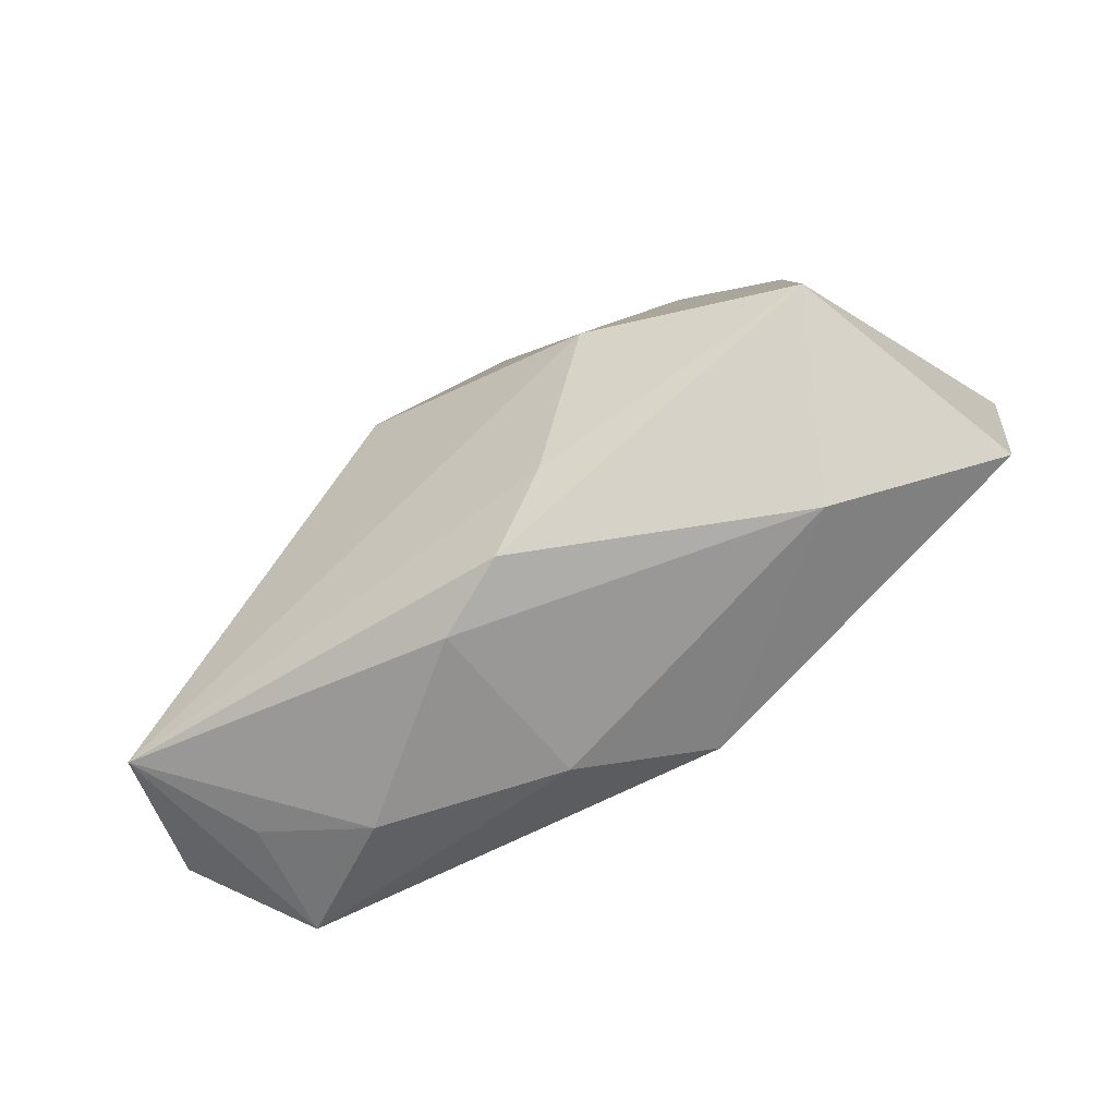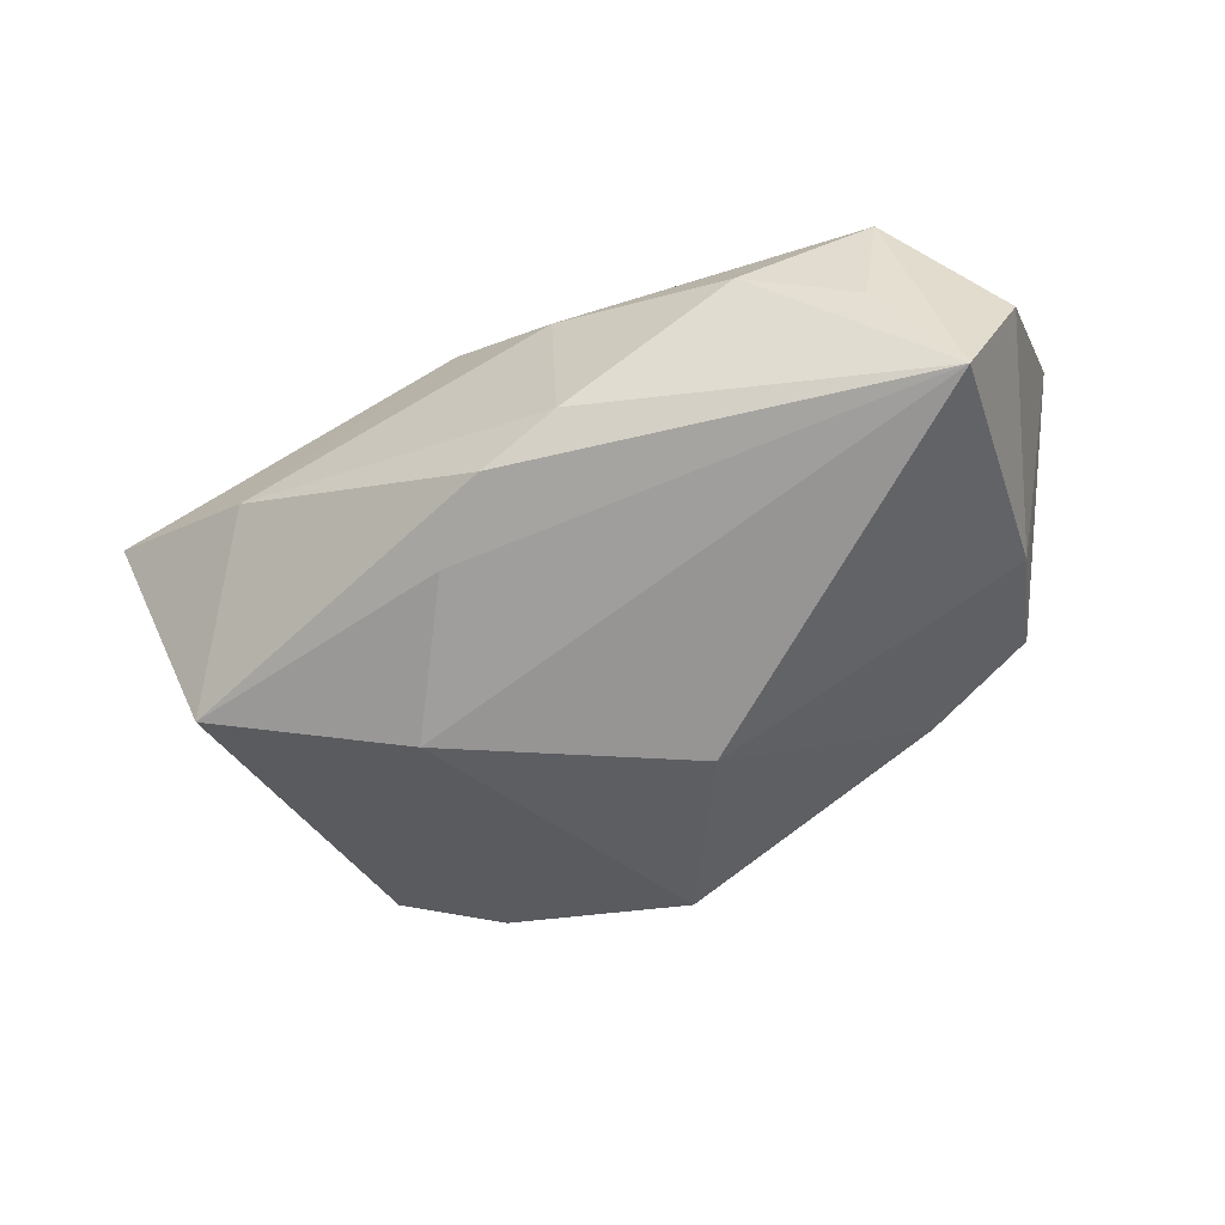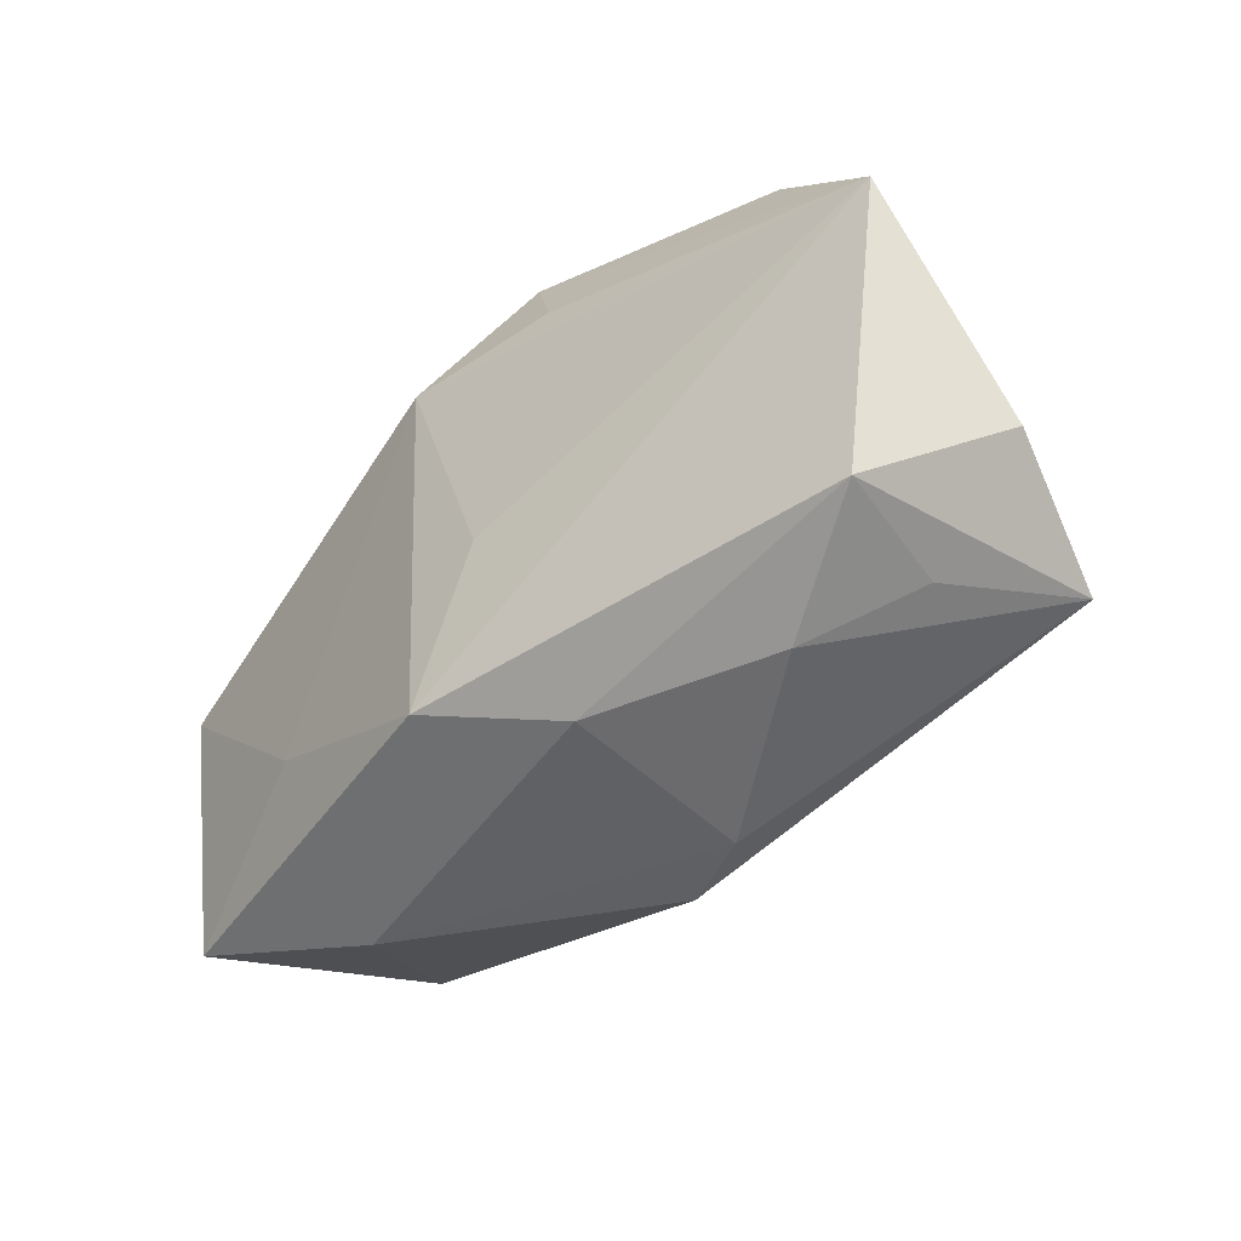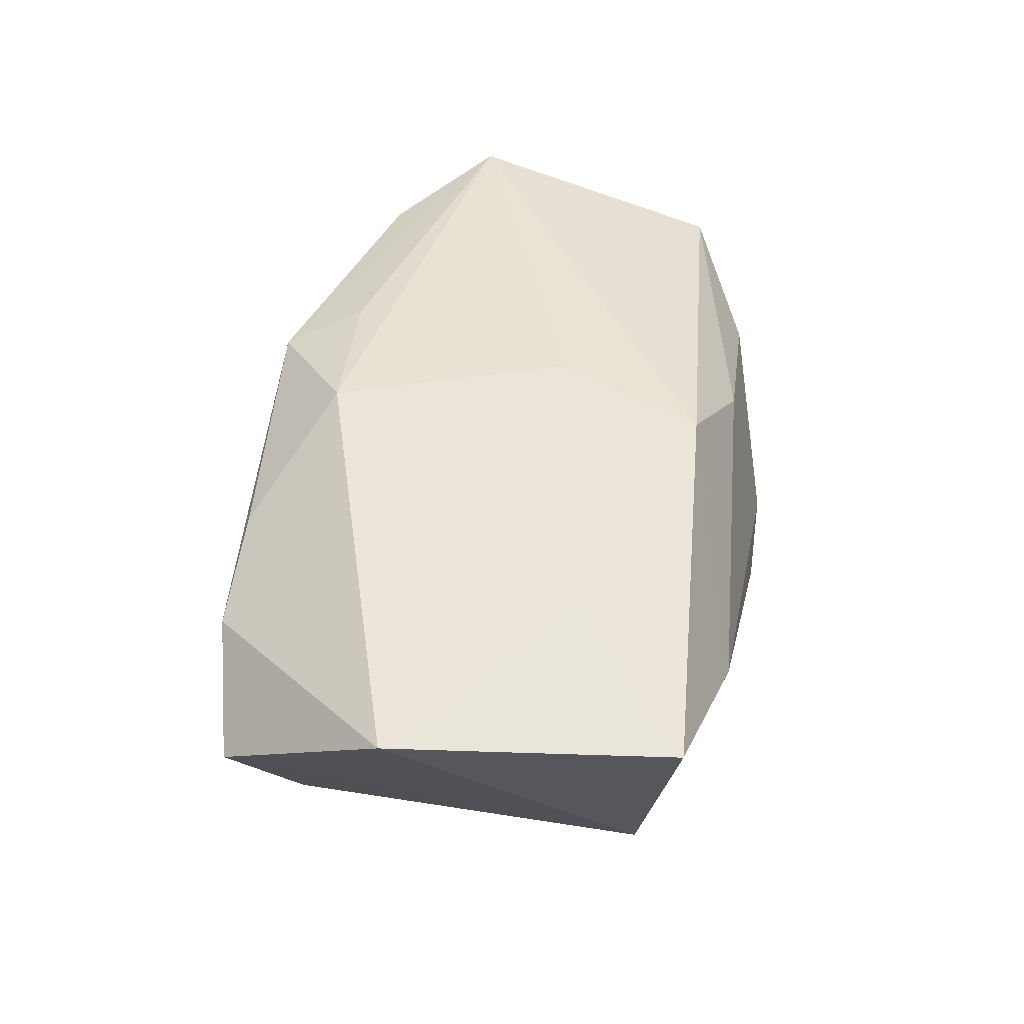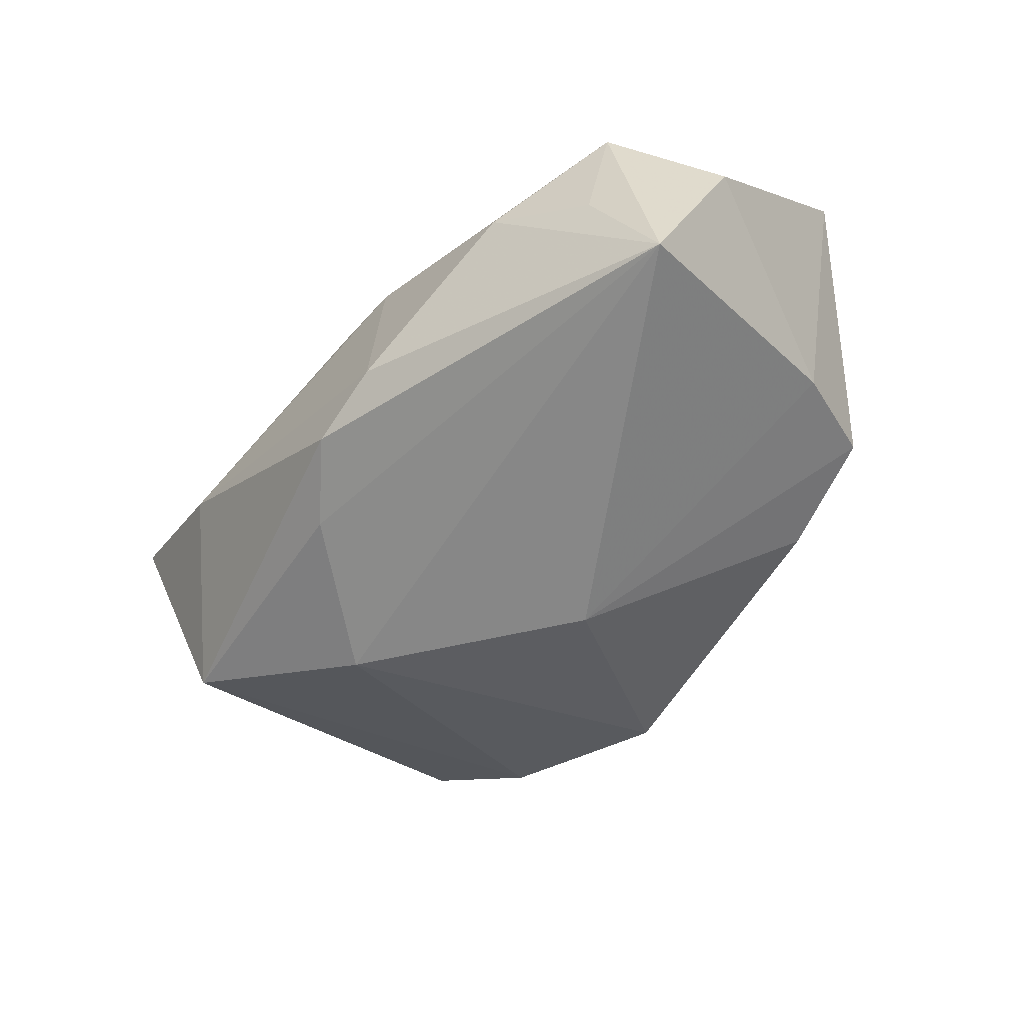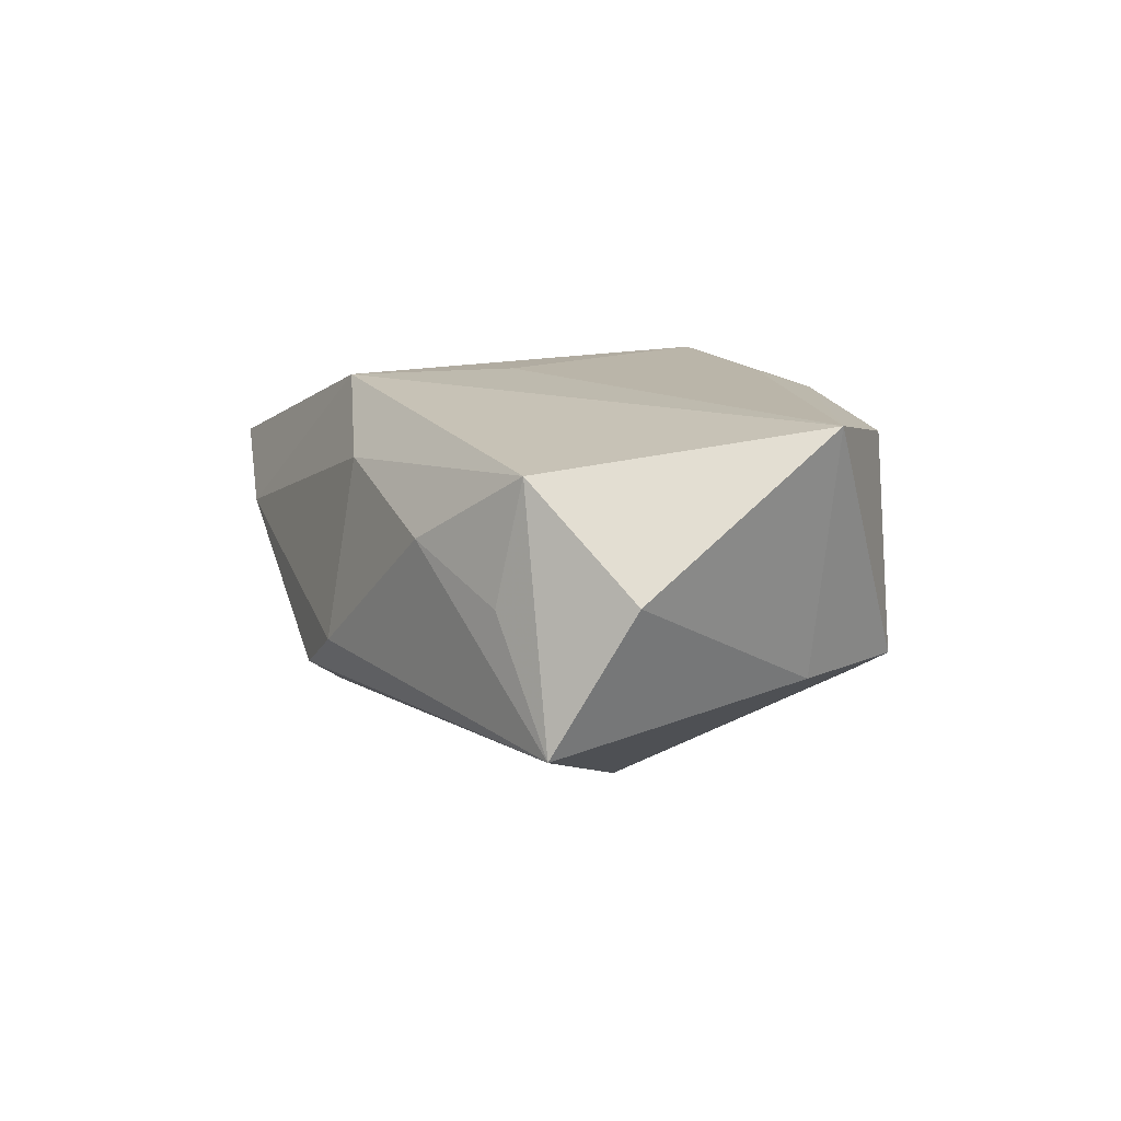
<metadata>
{"format":"obj","ext":"obj","renderer":"f3d","projection":"perspective","resolution":1024,"background":"white","views":[{"elev":-79.3,"azim":-150.0,"up":"+Y"},{"elev":-43.5,"azim":28.6,"up":"+Z"},{"elev":-41.4,"azim":39.5,"up":"+Y"},{"elev":40.8,"azim":-81.2,"up":"+Z"},{"elev":-42.4,"azim":50.1,"up":"+Z"},{"elev":13.5,"azim":68.9,"up":"+Z"}]}
</metadata>
<code>
v 0.04527 -0.01069 0.005114
v 0.002 -0.02739 -0.009199
v 0.0334 0.0191 -0.004748
v 0.004603 0.02538 0.01533
v 0.02461 -0.0233 0.007559
v -0.0134 -0.01079 -0.02092
v -0.003581 0.0224 -0.01985
v 0.03503 -0.01961 0.003348
v -0.006033 -0.02019 0.01757
v 0.006189 0.02701 -0.001878
v 0.000846 -0.005614 0.01834
v -0.04541 0.005294 0.007304
v -0.004727 -0.02238 -0.01337
v -0.0396 0.02251 -0.003156
v -0.03297 -0.01806 -0.01542
v 0.009115 0.001972 -0.02215
v -0.01819 0.02442 0.009318
v 0.008058 0.01783 0.01784
v -0.0184 0.02701 -0.00033
v 0.03741 0.00874 -0.005022
v 0.02261 0.02106 -0.009662
v -0.02844 0.02494 0.004433
v -0.03353 0.01658 -0.01309
v 0.03164 0.01829 0.01561
v -0.02328 0.02067 -0.01626
v -0.02487 -0.02595 0.001577
v -0.01209 0.02195 -0.01809
v 0.03575 -0.01731 0.01476
v 0.006443 -0.0236 0.01162
v 0.04244 -0.01771 -0.007999
v 0.04209 0.008992 0.01834
v -0.007343 0.01704 0.01834
v 0.009393 -0.02735 -0.005091
v 0.02889 0.02023 0.004975
v -0.04142 -0.02261 0.006396
v -0.02675 -0.01124 0.01214
f 20 31 1
f 35 12 15
f 9 31 11
f 32 11 31
f 9 11 32
f 15 25 6
f 15 12 14
f 28 31 9
f 1 31 28
f 36 35 9
f 12 35 36
f 9 32 36
f 36 32 12
f 18 32 31
f 16 6 7
f 7 6 25
f 7 21 16
f 19 14 22
f 12 32 22
f 22 14 12
f 23 25 15
f 15 14 23
f 23 14 25
f 29 28 9
f 26 2 33
f 33 29 26
f 26 35 15
f 15 2 26
f 9 35 26
f 26 29 9
f 15 6 13
f 13 2 15
f 19 7 27
f 27 7 25
f 27 14 19
f 25 14 27
f 10 7 19
f 21 7 10
f 17 22 32
f 5 8 28
f 5 29 33
f 28 29 5
f 31 20 3
f 3 24 31
f 3 20 16
f 16 21 3
f 21 10 3
f 4 18 31
f 31 24 4
f 32 18 4
f 4 17 32
f 24 10 4
f 4 10 19
f 19 22 4
f 22 17 4
f 2 13 30
f 30 6 16
f 30 13 6
f 16 20 30
f 33 2 30
f 30 20 1
f 30 5 33
f 8 5 30
f 1 28 30
f 28 8 30
f 34 10 24
f 24 3 34
f 34 3 10

</code>
